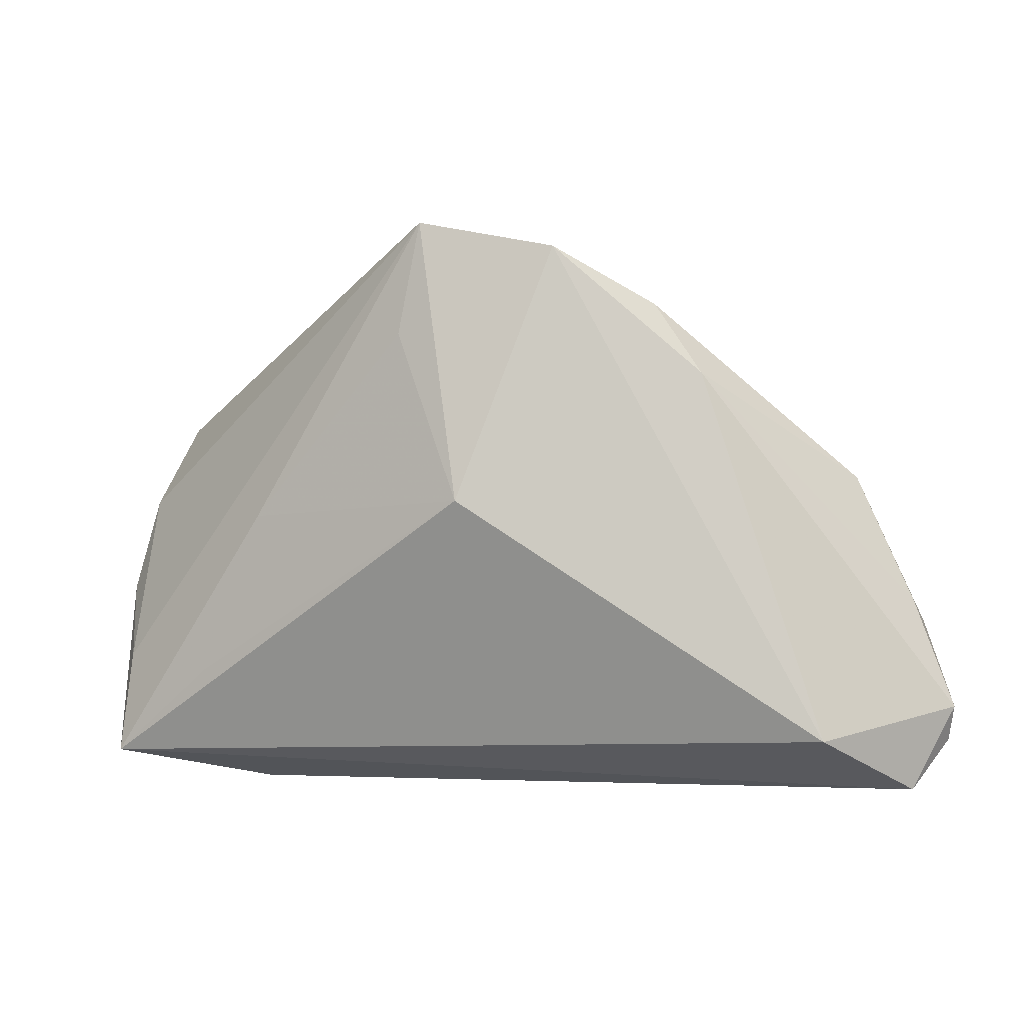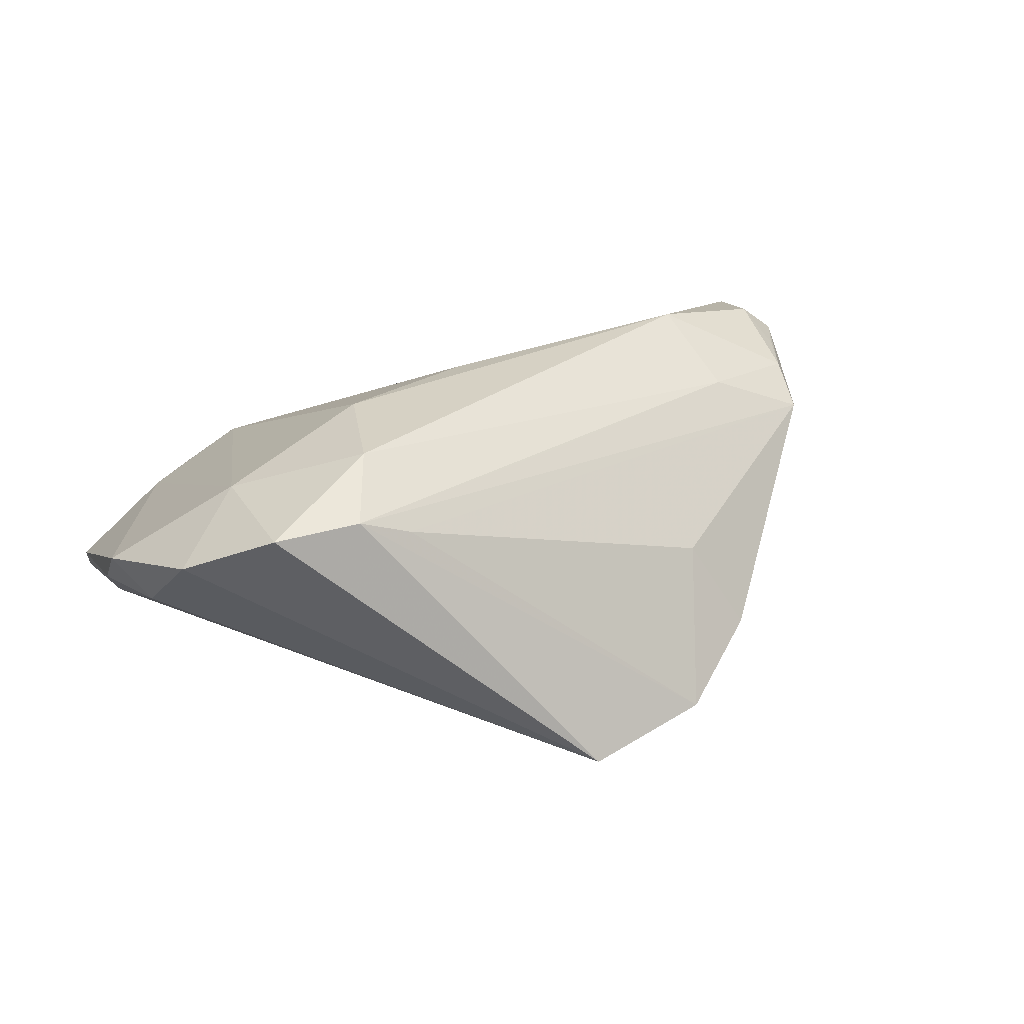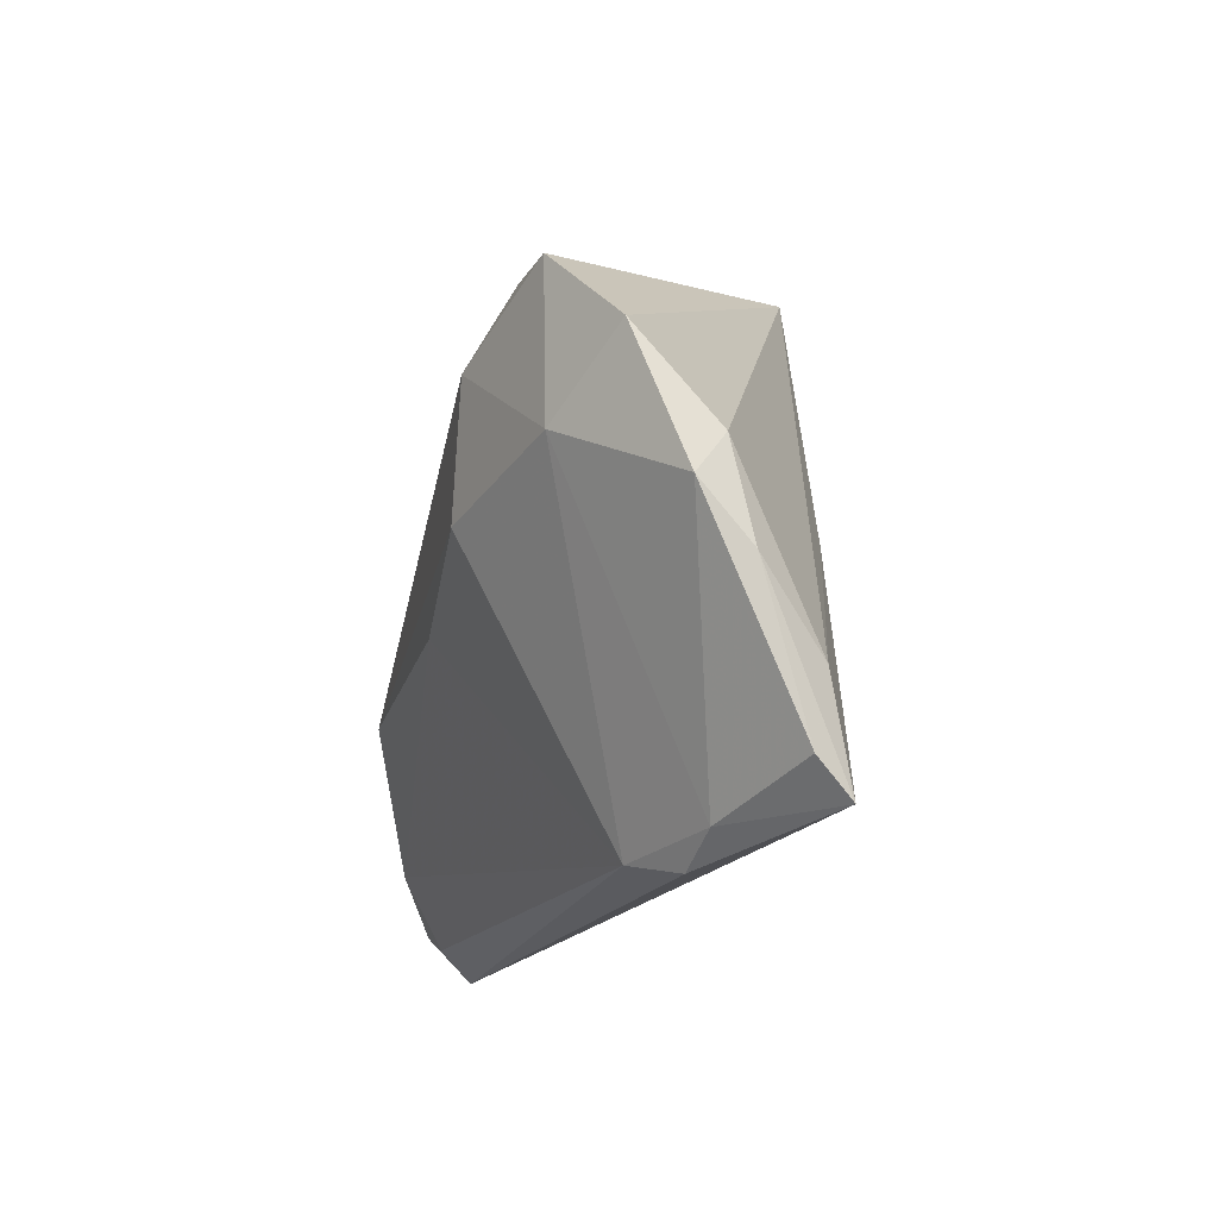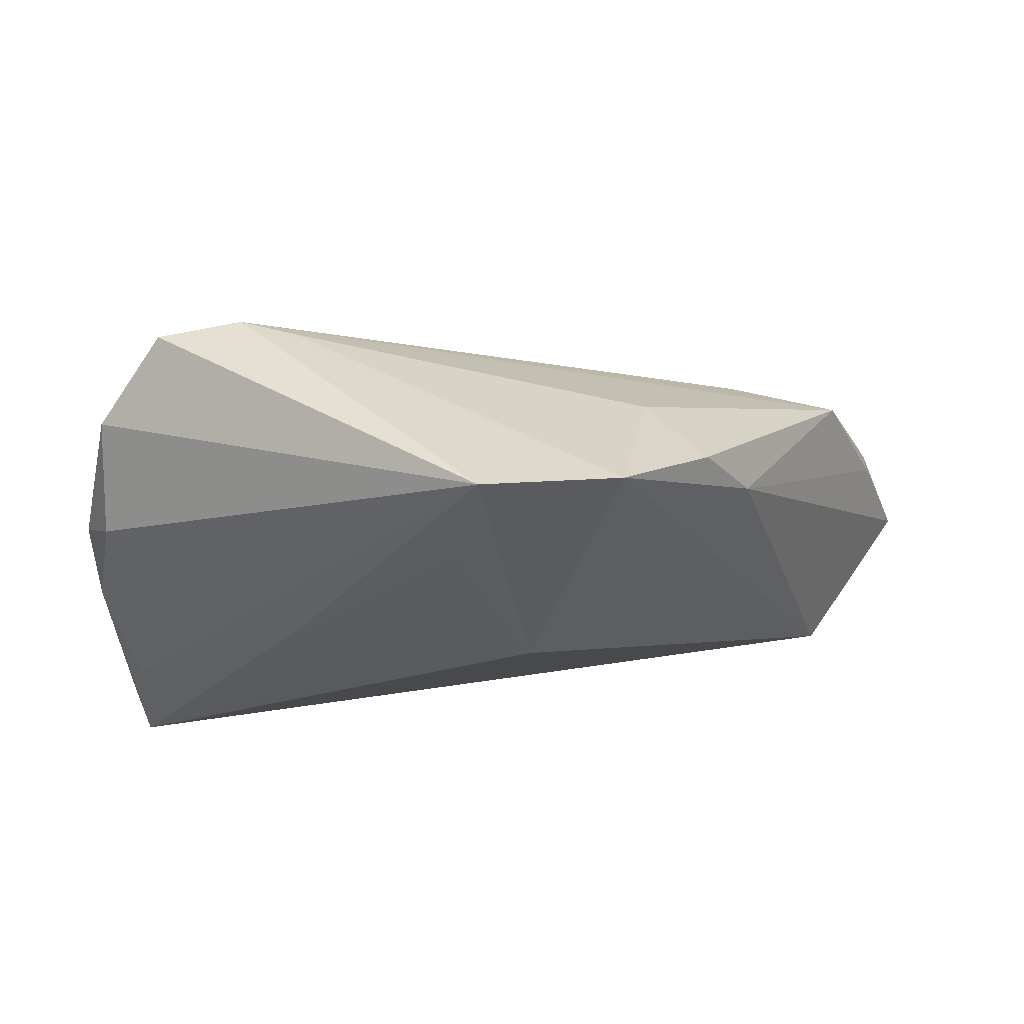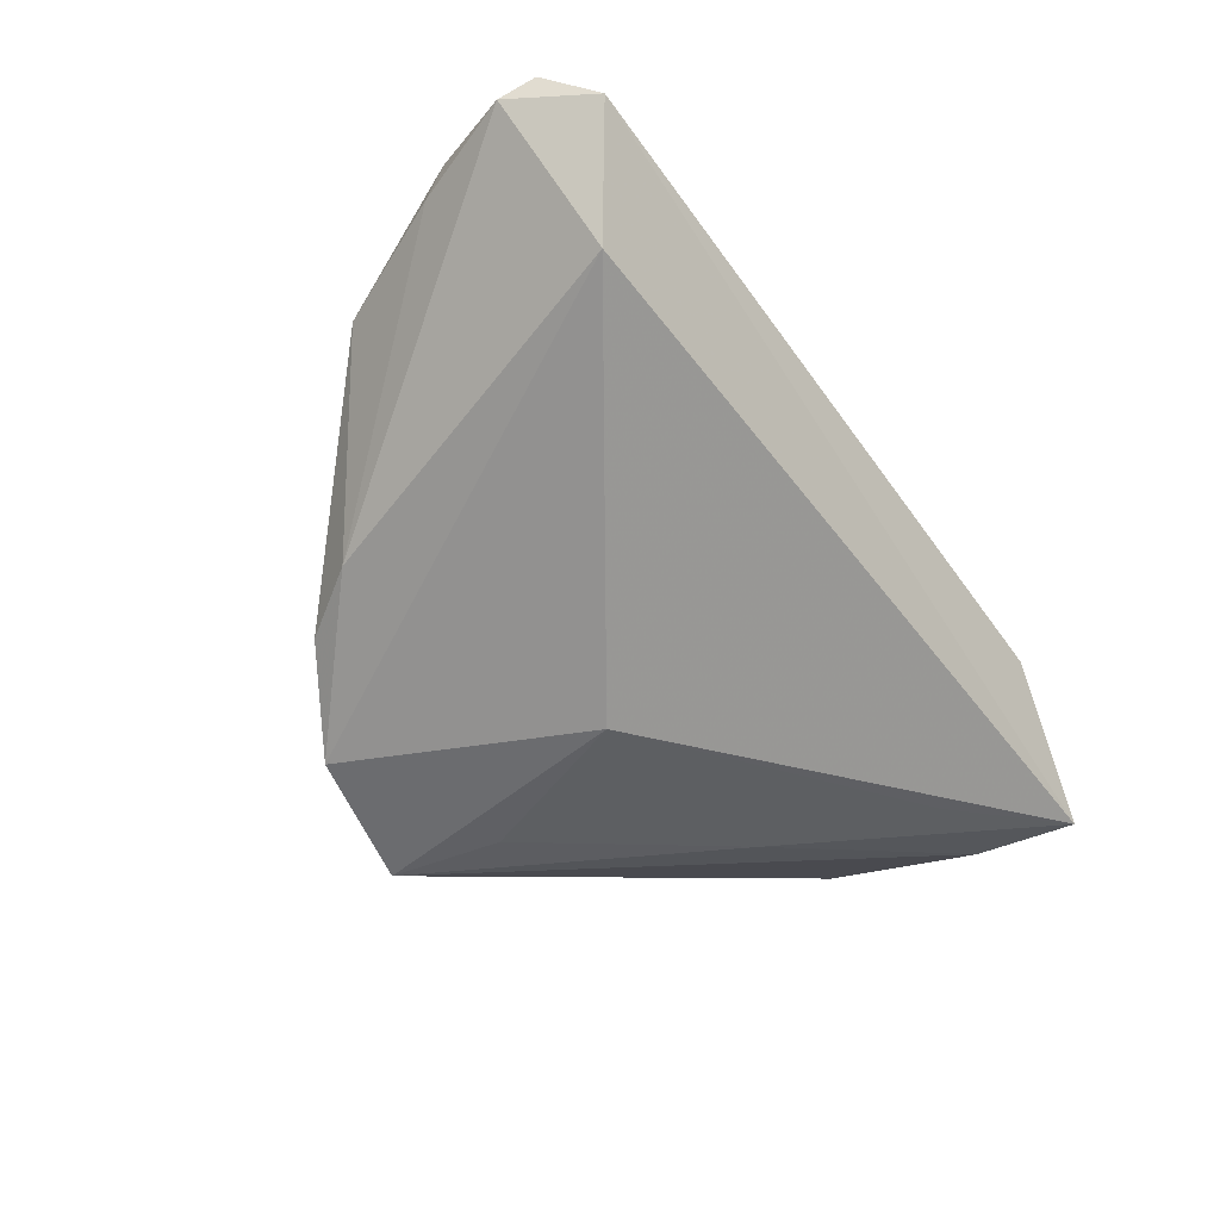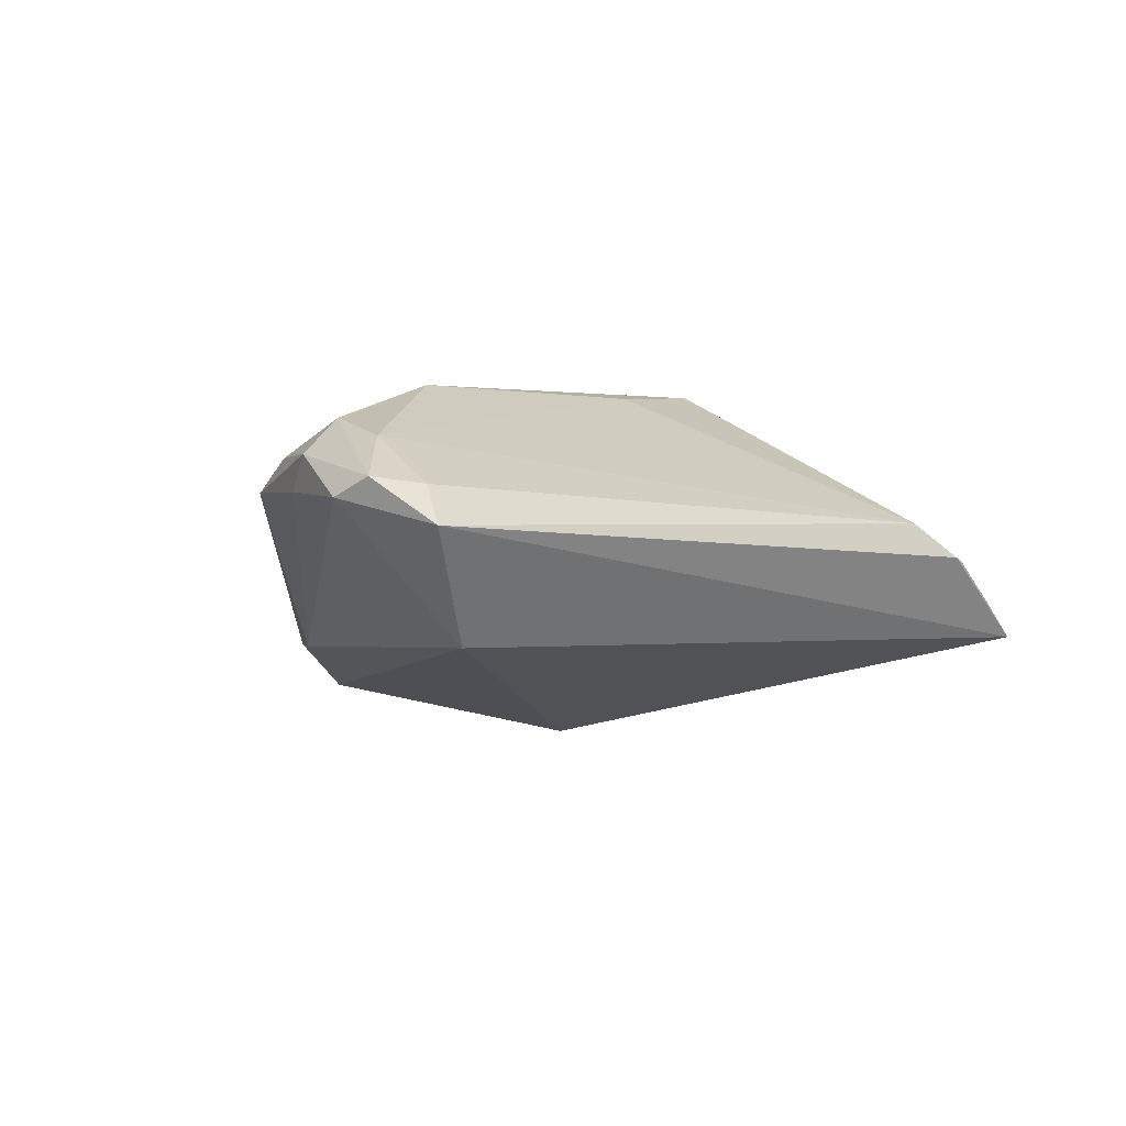
<metadata>
{"format":"obj","ext":"obj","renderer":"f3d","projection":"perspective","resolution":1024,"background":"white","views":[{"elev":-2.8,"azim":-160.8,"up":"+Y"},{"elev":27.0,"azim":152.7,"up":"+Z"},{"elev":-15.8,"azim":77.2,"up":"+Y"},{"elev":57.2,"azim":174.2,"up":"+Y"},{"elev":-52.8,"azim":-54.8,"up":"+Z"},{"elev":2.4,"azim":-43.9,"up":"+Z"}]}
</metadata>
<code>
v 0.05649 -0.006375 -0.001854
v -0.05673 -0.03008 0.01035
v -0.03528 -0.004738 0.02242
v 0.03779 -0.01831 -0.01542
v -0.03383 0.0217 -0.01163
v 0.0422 0.009418 0.01613
v -0.002107 0.01884 0.01595
v 0.05381 0.006394 0.0001849
v 0.002051 -0.002444 0.02164
v 0.0546 -0.02568 -0.00769
v -0.05095 0.008588 0.009018
v 0.02477 0.02954 0.01435
v 0.05306 -0.0301 -0.01216
v -0.0155 0.0385 -0.01929
v -0.05537 -0.004732 0.01389
v 0.05256 0.0182 0.01016
v -0.02124 0.02688 -0.0006107
v -0.05857 -0.008494 0.009315
v -0.05389 -0.01095 0.01792
v -0.0587 -0.03425 0.005934
v 0.02761 -0.03237 0.0047
v 0.03469 -0.03425 -4.495e-05
v 0.05733 0.0005746 0.004558
v -0.05575 -0.02042 0.01572
v -0.05933 -0.01139 0.01367
v 0.02723 0.02045 0.02242
v 0.03188 0.02946 0.01721
v 0.05235 -0.01633 -0.01002
v -0.06404 -0.02305 0.008861
v 0.04325 0.02829 0.01664
v -0.05232 0.001777 0.01326
v -0.003459 0.004484 -0.0241
v -0.03733 0.007369 0.01511
v -0.02761 0.03108 -0.01229
v 0.02872 0.003257 -0.01716
v 0.002862 0.0424 -0.02104
v -0.06288 -0.02766 0.01118
v 0.005716 0.02738 -0.02149
v 0.0411 -0.03058 -0.001029
v 0.02199 0.00478 0.02242
v -0.04916 -0.02722 -0.00814
f 27 36 14
f 30 36 27
f 1 13 28
f 20 41 13
f 29 20 37
f 41 20 29
f 14 36 32
f 32 41 14
f 13 41 32
f 16 36 30
f 30 6 16
f 16 6 23
f 21 6 40
f 1 28 8
f 8 28 36
f 36 16 8
f 8 23 1
f 8 16 23
f 25 29 37
f 14 41 5
f 41 29 5
f 35 28 13
f 36 28 35
f 23 6 39
f 6 21 39
f 37 20 2
f 20 21 2
f 34 17 14
f 11 17 34
f 14 5 34
f 34 5 11
f 11 27 12
f 12 17 11
f 12 27 14
f 14 17 12
f 19 25 37
f 9 21 40
f 7 27 11
f 11 33 7
f 7 33 27
f 11 5 18
f 18 5 29
f 18 25 11
f 29 25 18
f 13 32 4
f 4 35 13
f 32 35 4
f 38 32 36
f 36 35 38
f 38 35 32
f 10 39 13
f 23 39 10
f 10 13 1
f 1 23 10
f 13 39 22
f 22 39 21
f 22 20 13
f 22 21 20
f 24 19 37
f 37 2 24
f 24 2 21
f 21 9 24
f 11 25 31
f 31 33 11
f 33 31 3
f 3 31 19
f 19 24 3
f 3 9 40
f 3 24 9
f 25 19 15
f 15 31 25
f 19 31 15
f 27 33 26
f 33 3 26
f 26 3 40
f 30 27 26
f 26 6 30
f 40 6 26

</code>
